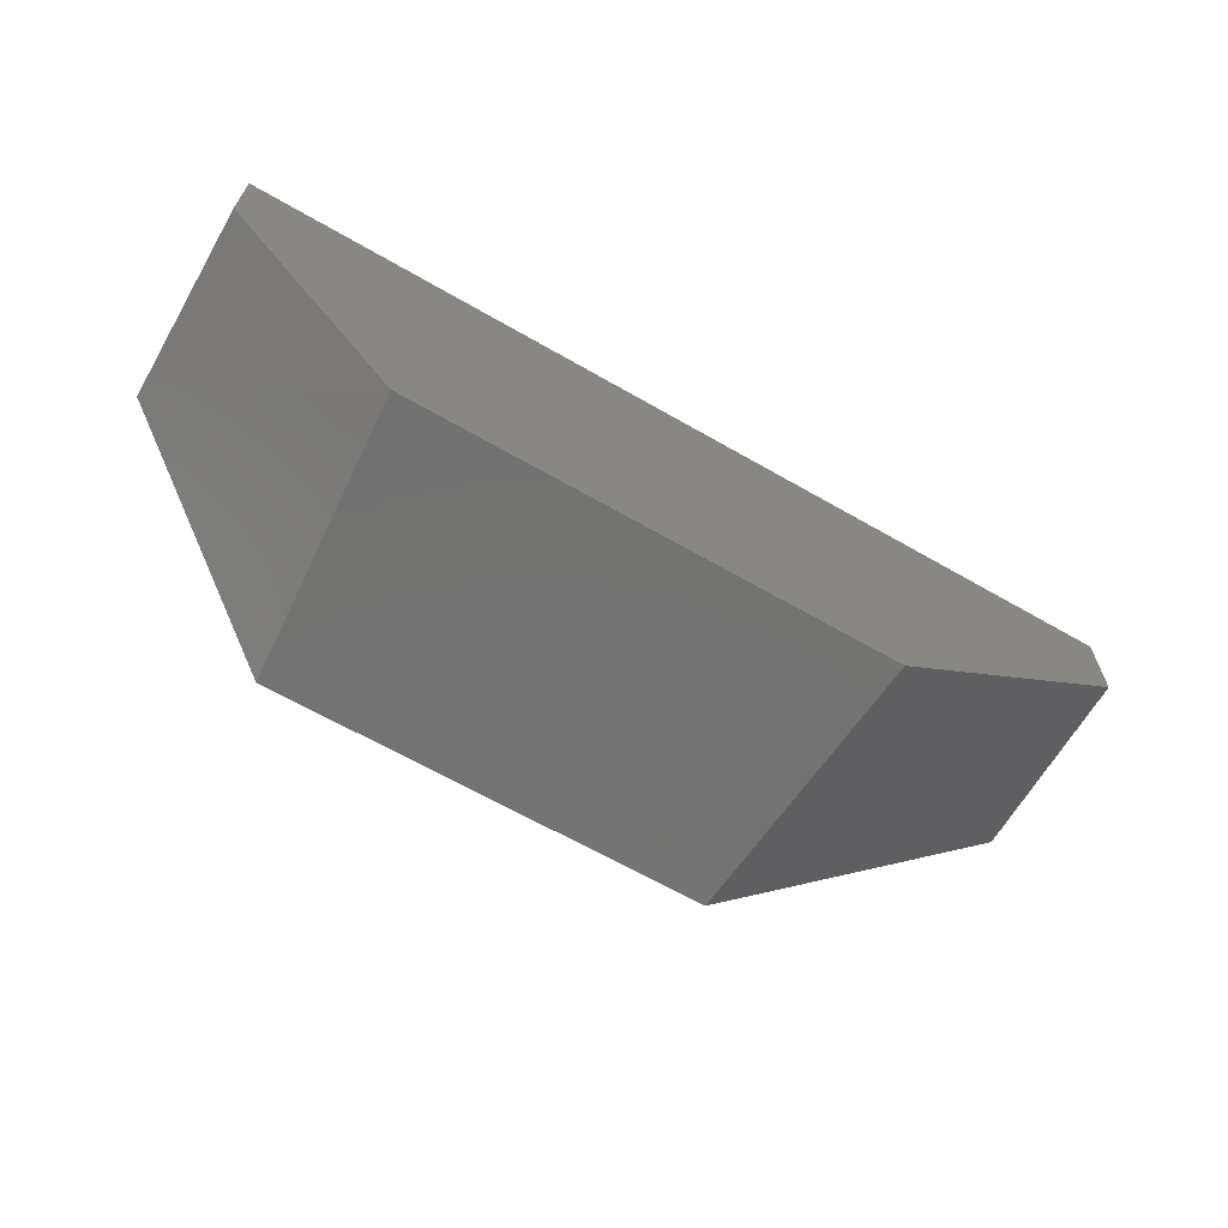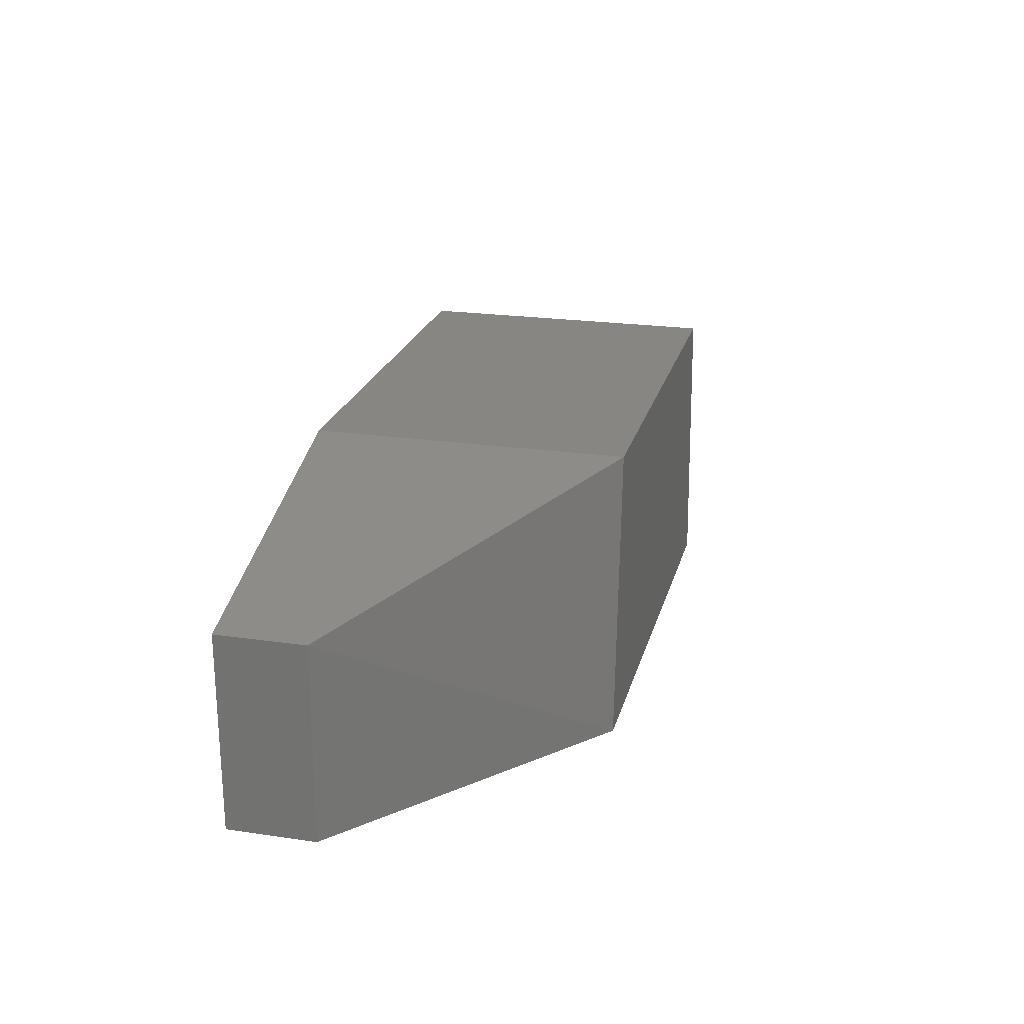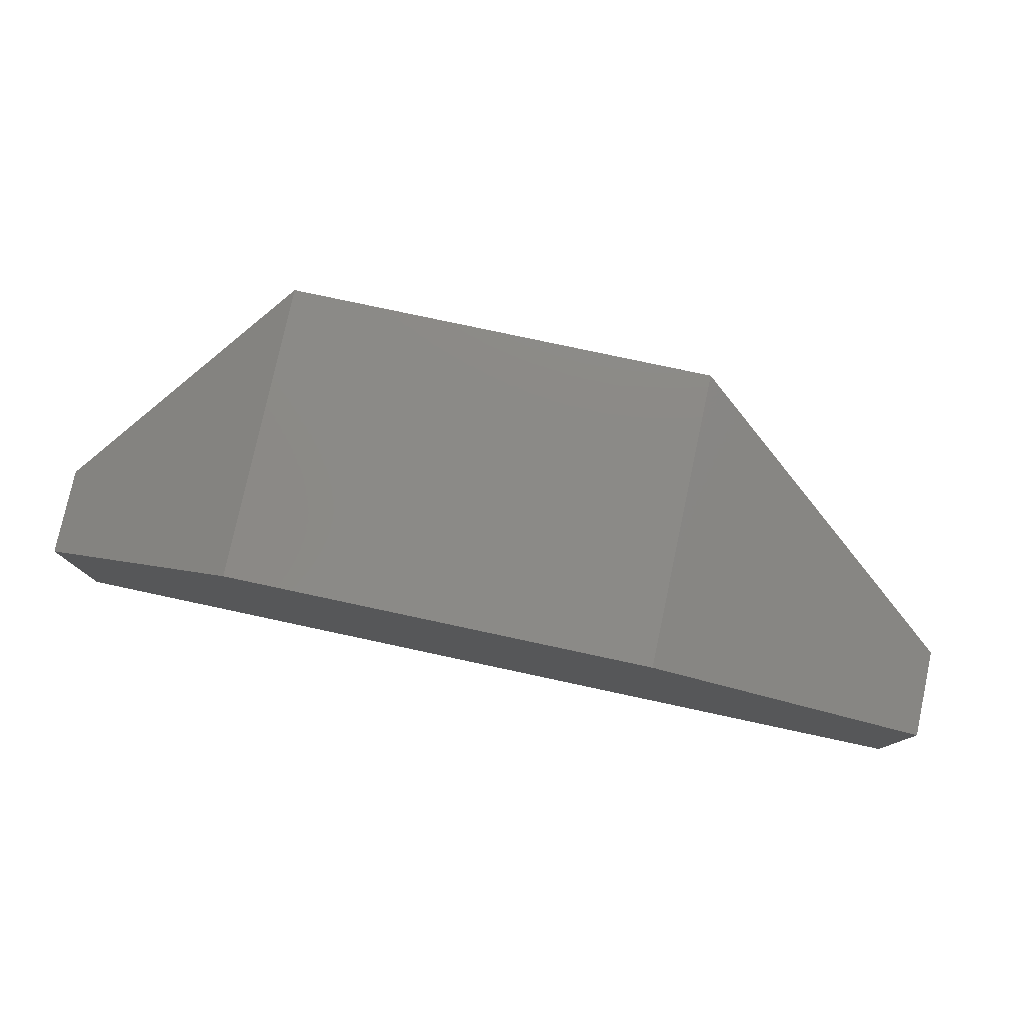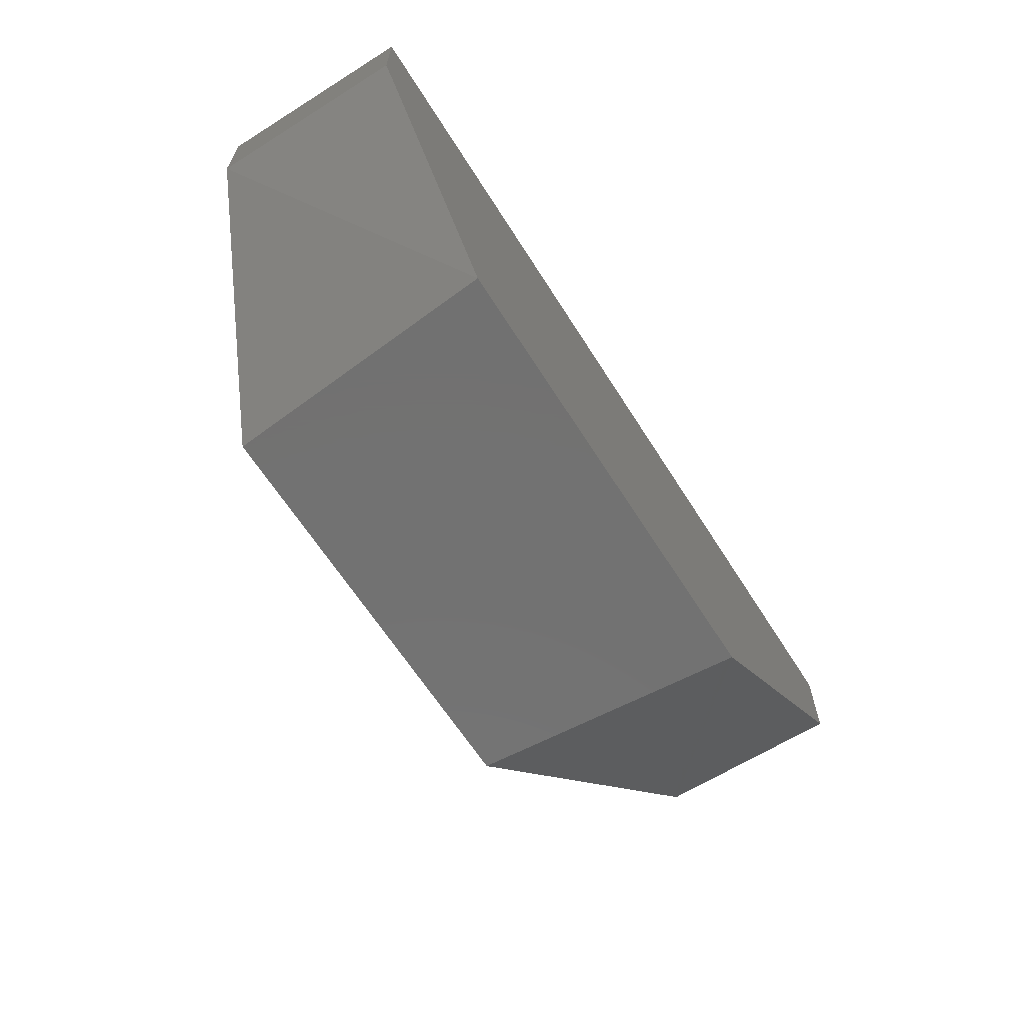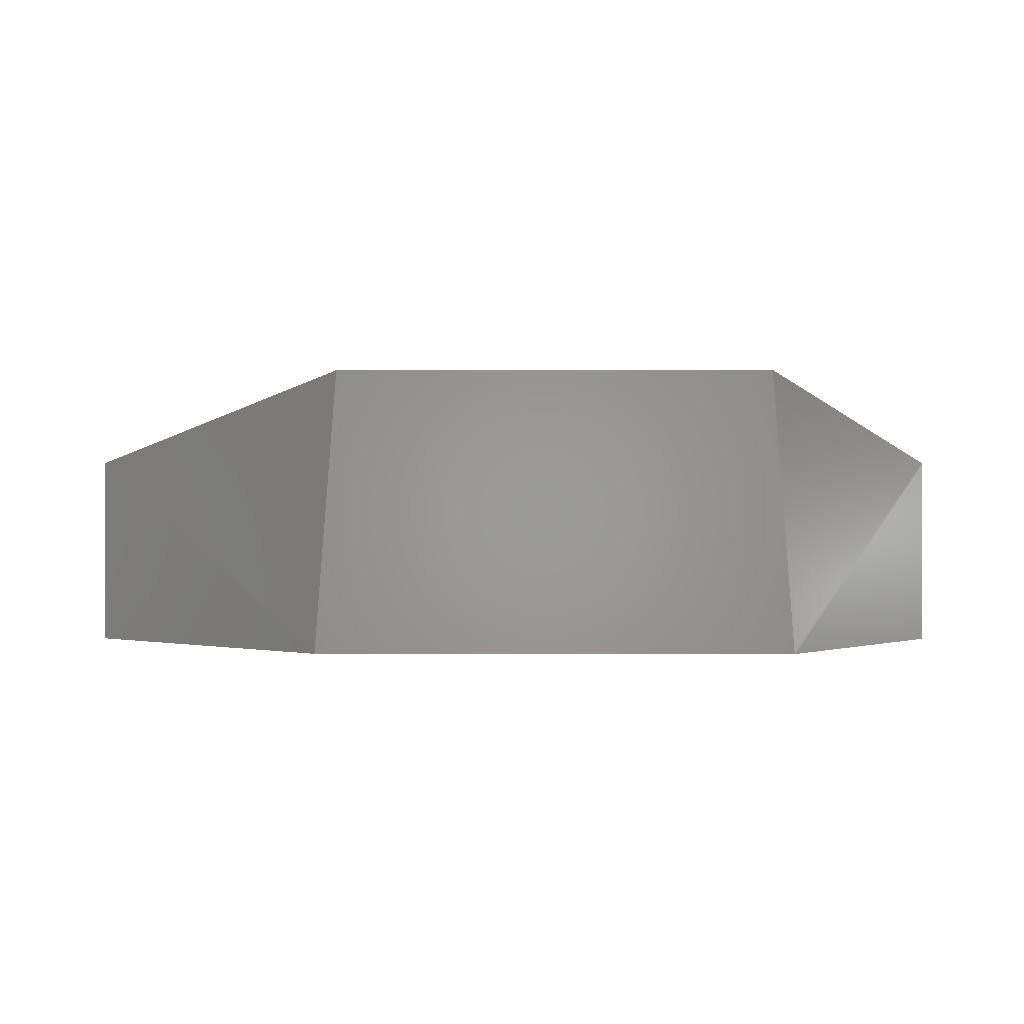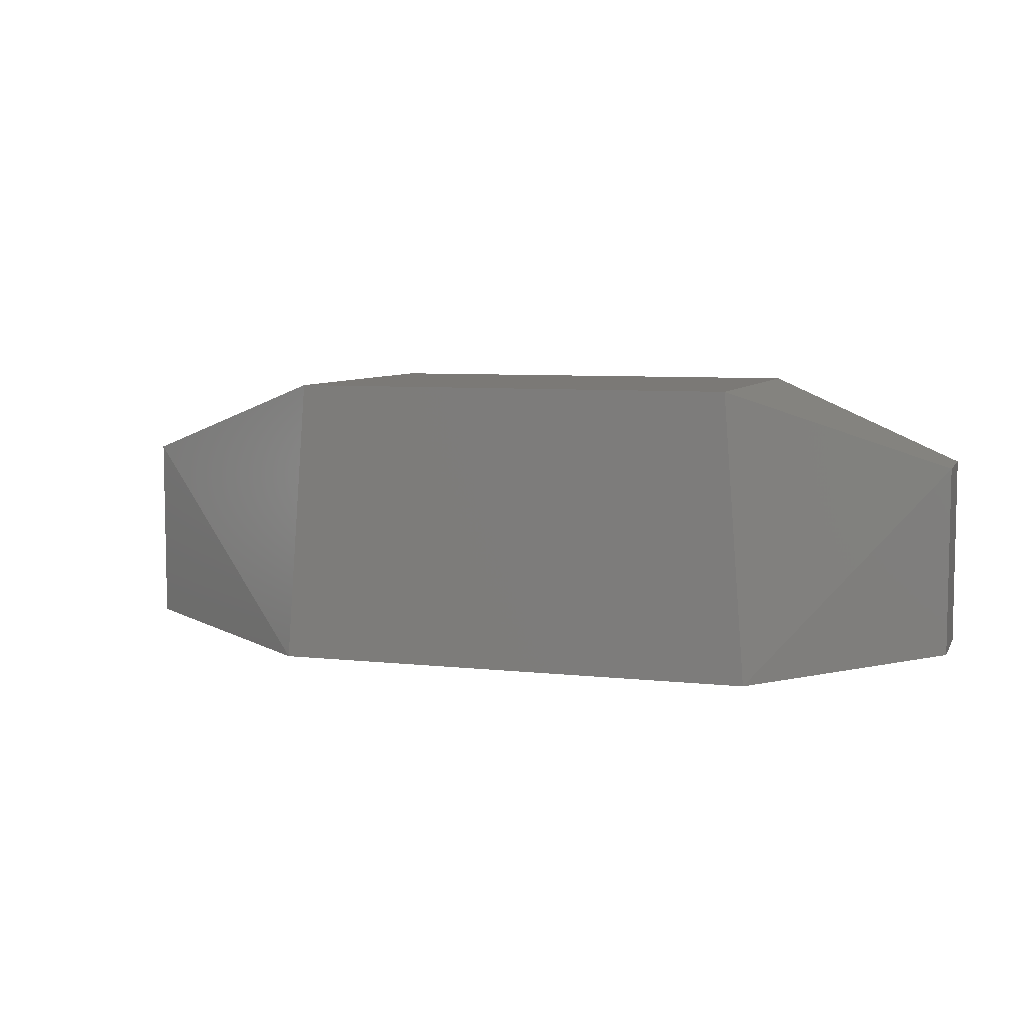
<metadata>
{"format":"stl","ext":"stl","renderer":"f3d","projection":"perspective","resolution":1024,"background":"white","views":[{"elev":-64.9,"azim":-30.1,"up":"+Z"},{"elev":22.5,"azim":104.0,"up":"+Y"},{"elev":78.4,"azim":12.1,"up":"+Y"},{"elev":-63.8,"azim":-57.7,"up":"+Z"},{"elev":-0.0,"azim":-179.5,"up":"+Y"},{"elev":6.8,"azim":-162.1,"up":"+Y"}]}
</metadata>
<code>
# stl→obj: 14 verts, 24 faces
v -184.9 20.1 169.6
v -186.5 -0.8039 169.6
v -199.4 13.66 185.7
v -199.4 -0.8039 185.7
v -131.8 -0.8039 192.1
v -152.7 20.1 192.1
v -199.4 13.66 192.1
v -152.7 20.1 169.6
v -151.1 -0.8039 169.6
v -131.8 13.66 185.7
v -199.4 -0.8039 192.1
v -184.9 20.1 192.1
v -131.8 13.66 192.1
v -131.8 -0.8039 185.7
f 1 2 3
f 4 2 5
f 5 6 7
f 6 8 1
f 8 2 1
f 5 2 9
f 2 8 9
f 9 8 10
f 8 6 10
f 4 5 11
f 7 4 11
f 5 7 11
f 7 6 12
f 6 1 12
f 1 7 12
f 6 5 13
f 10 6 13
f 5 10 13
f 5 9 14
f 9 10 14
f 10 5 14
f 2 4 3
f 4 7 3
f 7 1 3

</code>
